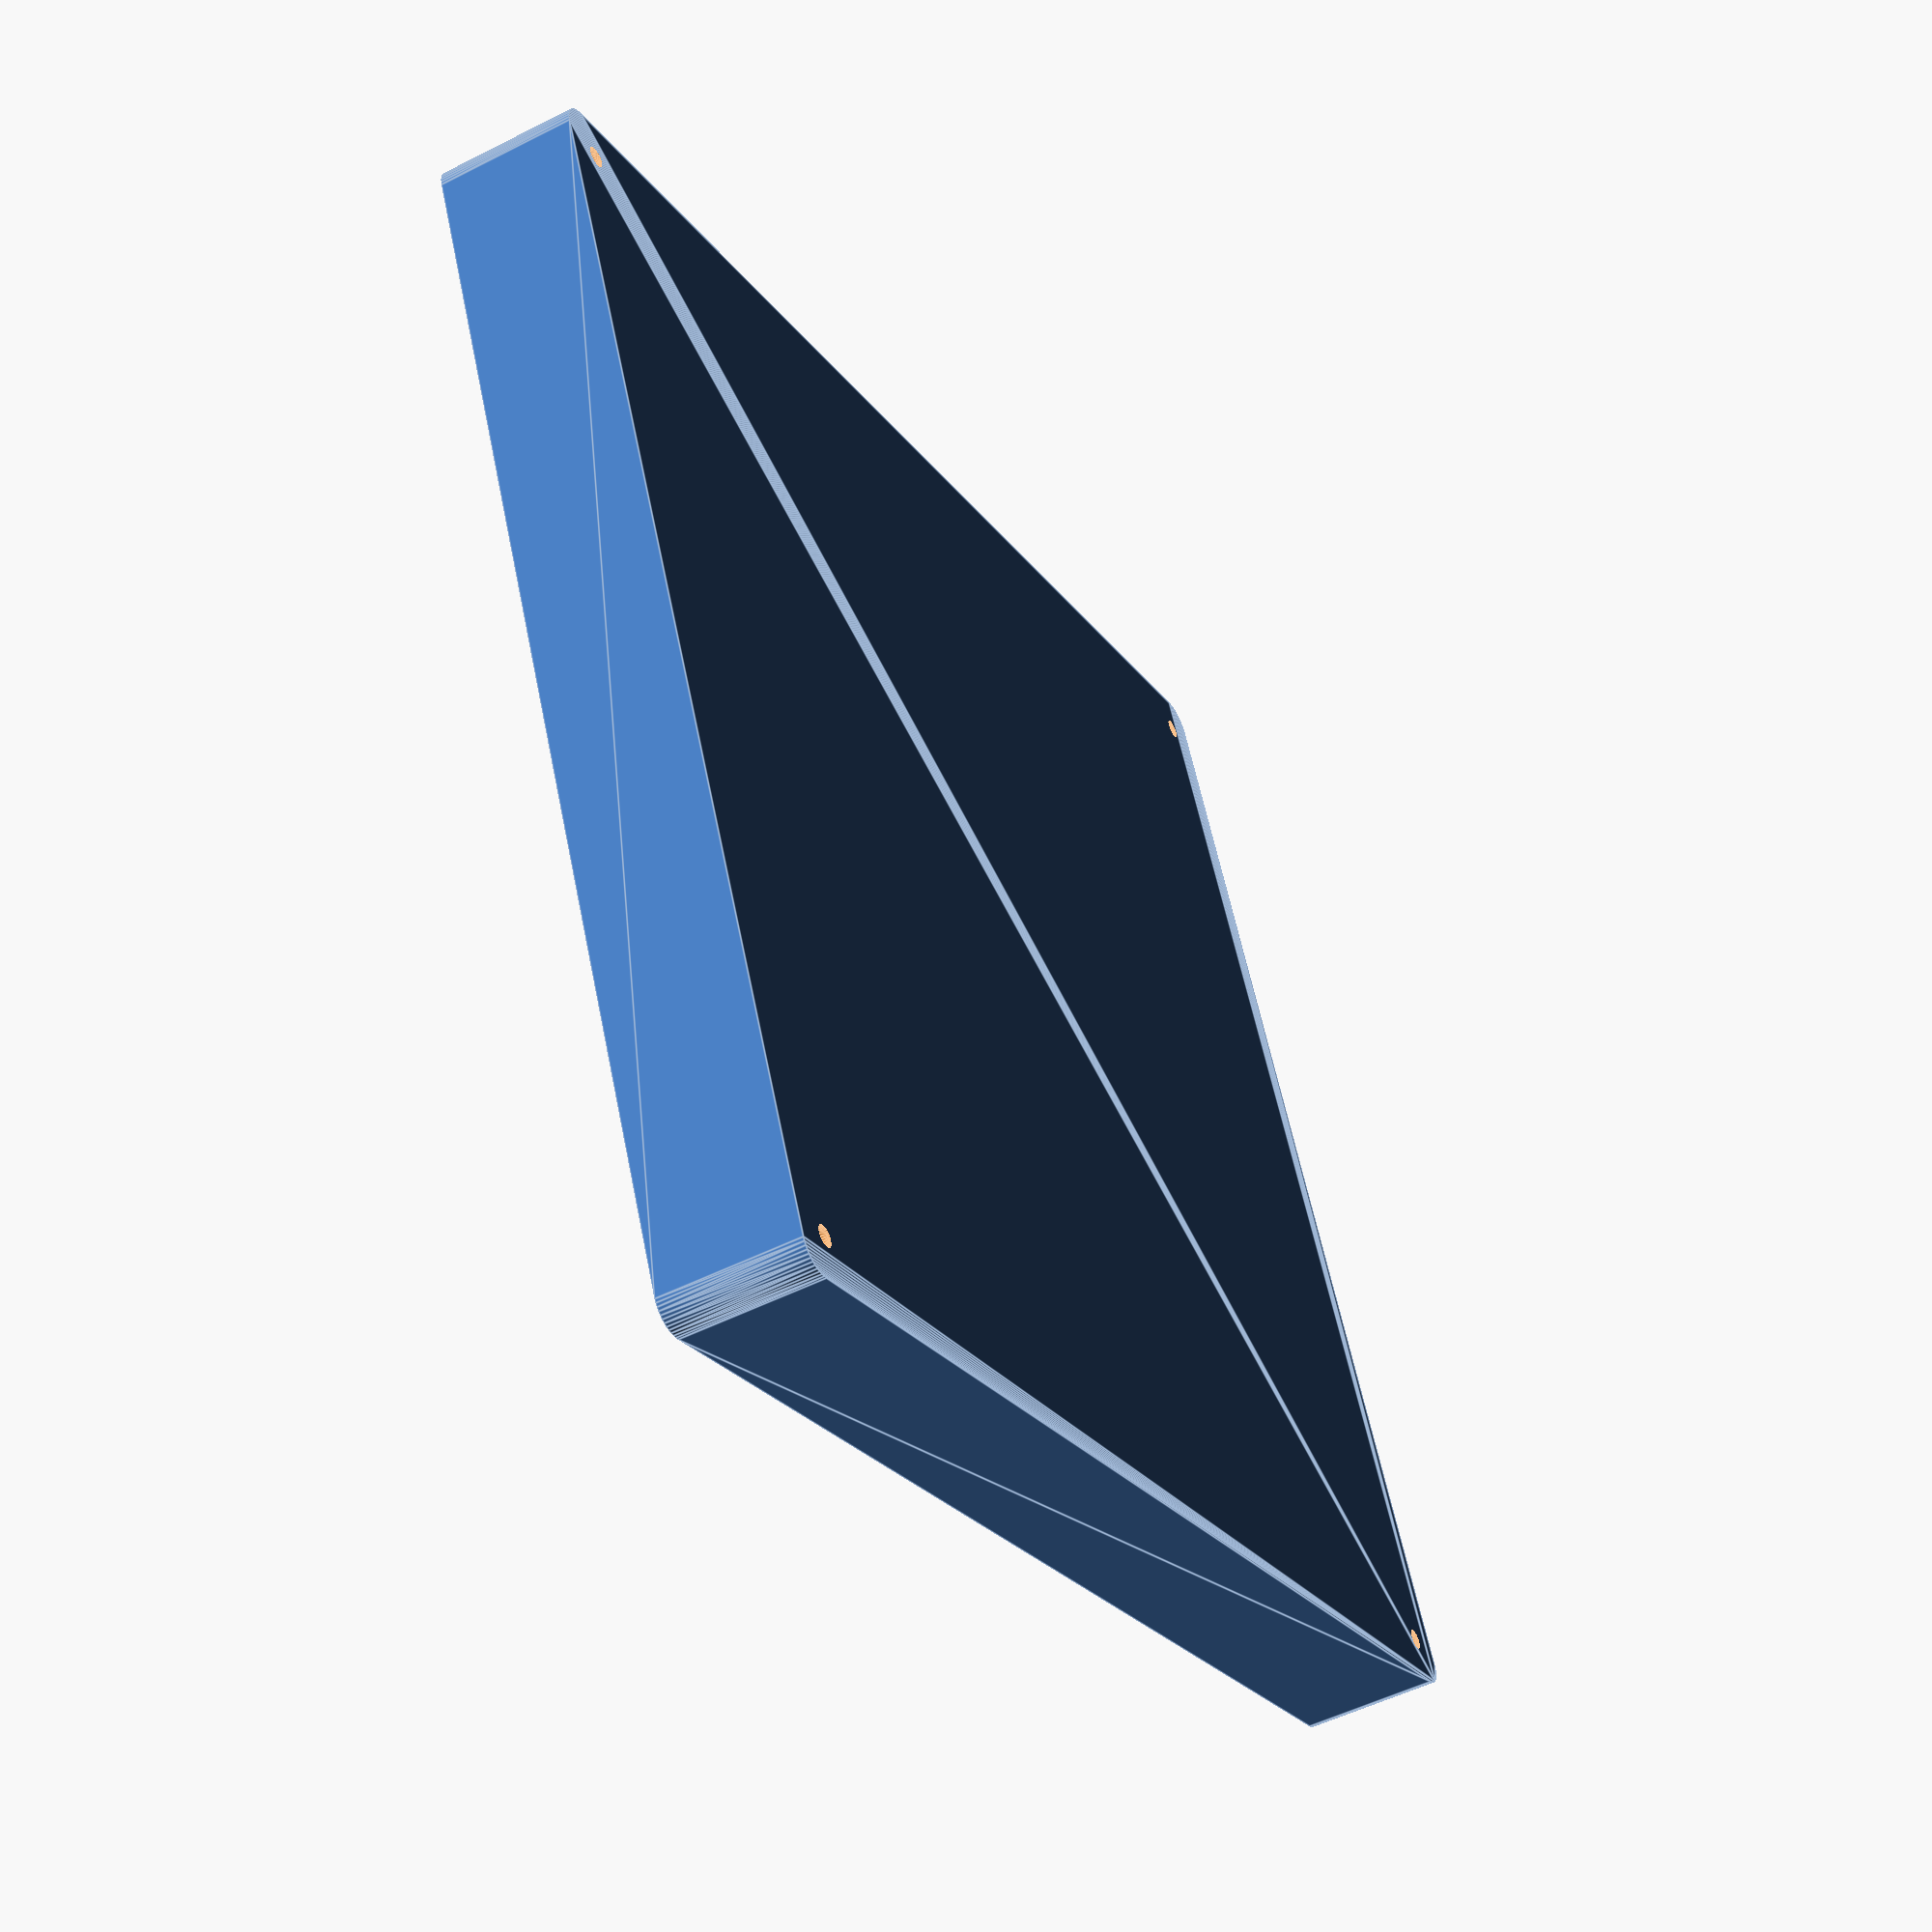
<openscad>
$fn = 50;


difference() {
	union() {
		hull() {
			translate(v = [-100.0000000000, 115.0000000000, 0]) {
				cylinder(h = 24, r = 5);
			}
			translate(v = [100.0000000000, 115.0000000000, 0]) {
				cylinder(h = 24, r = 5);
			}
			translate(v = [-100.0000000000, -115.0000000000, 0]) {
				cylinder(h = 24, r = 5);
			}
			translate(v = [100.0000000000, -115.0000000000, 0]) {
				cylinder(h = 24, r = 5);
			}
		}
	}
	union() {
		translate(v = [-97.5000000000, -112.5000000000, 2]) {
			rotate(a = [0, 0, 0]) {
				difference() {
					union() {
						translate(v = [0, 0, -6.0000000000]) {
							cylinder(h = 6, r = 1.5000000000);
						}
						translate(v = [0, 0, -1.9000000000]) {
							cylinder(h = 1.9000000000, r1 = 1.8000000000, r2 = 3.6000000000);
						}
						cylinder(h = 50, r = 3.6000000000);
						translate(v = [0, 0, -6.0000000000]) {
							cylinder(h = 6, r = 1.8000000000);
						}
						translate(v = [0, 0, -6.0000000000]) {
							cylinder(h = 6, r = 1.5000000000);
						}
					}
					union();
				}
			}
		}
		translate(v = [97.5000000000, -112.5000000000, 2]) {
			rotate(a = [0, 0, 0]) {
				difference() {
					union() {
						translate(v = [0, 0, -6.0000000000]) {
							cylinder(h = 6, r = 1.5000000000);
						}
						translate(v = [0, 0, -1.9000000000]) {
							cylinder(h = 1.9000000000, r1 = 1.8000000000, r2 = 3.6000000000);
						}
						cylinder(h = 50, r = 3.6000000000);
						translate(v = [0, 0, -6.0000000000]) {
							cylinder(h = 6, r = 1.8000000000);
						}
						translate(v = [0, 0, -6.0000000000]) {
							cylinder(h = 6, r = 1.5000000000);
						}
					}
					union();
				}
			}
		}
		translate(v = [-97.5000000000, 112.5000000000, 2]) {
			rotate(a = [0, 0, 0]) {
				difference() {
					union() {
						translate(v = [0, 0, -6.0000000000]) {
							cylinder(h = 6, r = 1.5000000000);
						}
						translate(v = [0, 0, -1.9000000000]) {
							cylinder(h = 1.9000000000, r1 = 1.8000000000, r2 = 3.6000000000);
						}
						cylinder(h = 50, r = 3.6000000000);
						translate(v = [0, 0, -6.0000000000]) {
							cylinder(h = 6, r = 1.8000000000);
						}
						translate(v = [0, 0, -6.0000000000]) {
							cylinder(h = 6, r = 1.5000000000);
						}
					}
					union();
				}
			}
		}
		translate(v = [97.5000000000, 112.5000000000, 2]) {
			rotate(a = [0, 0, 0]) {
				difference() {
					union() {
						translate(v = [0, 0, -6.0000000000]) {
							cylinder(h = 6, r = 1.5000000000);
						}
						translate(v = [0, 0, -1.9000000000]) {
							cylinder(h = 1.9000000000, r1 = 1.8000000000, r2 = 3.6000000000);
						}
						cylinder(h = 50, r = 3.6000000000);
						translate(v = [0, 0, -6.0000000000]) {
							cylinder(h = 6, r = 1.8000000000);
						}
						translate(v = [0, 0, -6.0000000000]) {
							cylinder(h = 6, r = 1.5000000000);
						}
					}
					union();
				}
			}
		}
		translate(v = [0, 0, 3]) {
			hull() {
				union() {
					translate(v = [-99.5000000000, 114.5000000000, 4]) {
						cylinder(h = 36, r = 4);
					}
					translate(v = [-99.5000000000, 114.5000000000, 4]) {
						sphere(r = 4);
					}
					translate(v = [-99.5000000000, 114.5000000000, 40]) {
						sphere(r = 4);
					}
				}
				union() {
					translate(v = [99.5000000000, 114.5000000000, 4]) {
						cylinder(h = 36, r = 4);
					}
					translate(v = [99.5000000000, 114.5000000000, 4]) {
						sphere(r = 4);
					}
					translate(v = [99.5000000000, 114.5000000000, 40]) {
						sphere(r = 4);
					}
				}
				union() {
					translate(v = [-99.5000000000, -114.5000000000, 4]) {
						cylinder(h = 36, r = 4);
					}
					translate(v = [-99.5000000000, -114.5000000000, 4]) {
						sphere(r = 4);
					}
					translate(v = [-99.5000000000, -114.5000000000, 40]) {
						sphere(r = 4);
					}
				}
				union() {
					translate(v = [99.5000000000, -114.5000000000, 4]) {
						cylinder(h = 36, r = 4);
					}
					translate(v = [99.5000000000, -114.5000000000, 4]) {
						sphere(r = 4);
					}
					translate(v = [99.5000000000, -114.5000000000, 40]) {
						sphere(r = 4);
					}
				}
			}
		}
	}
}
</openscad>
<views>
elev=51.3 azim=114.4 roll=119.0 proj=p view=edges
</views>
